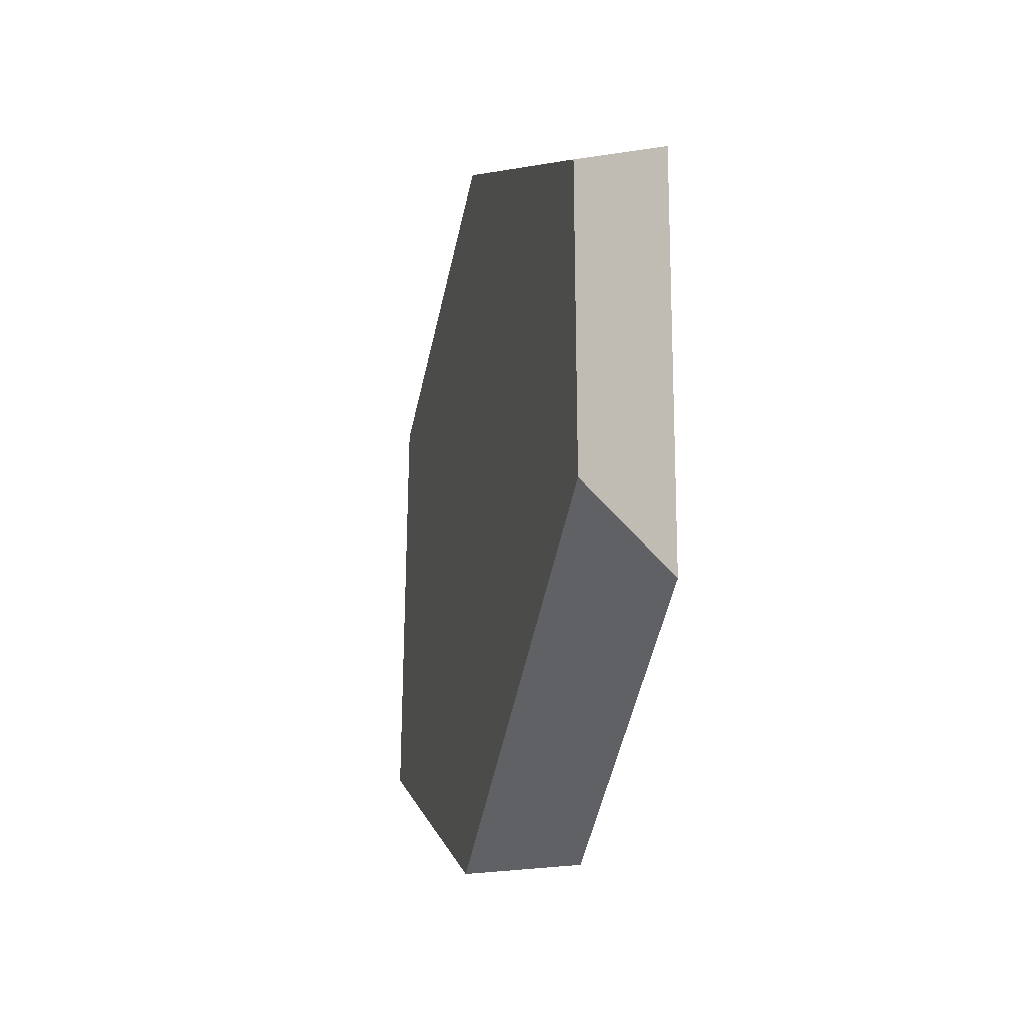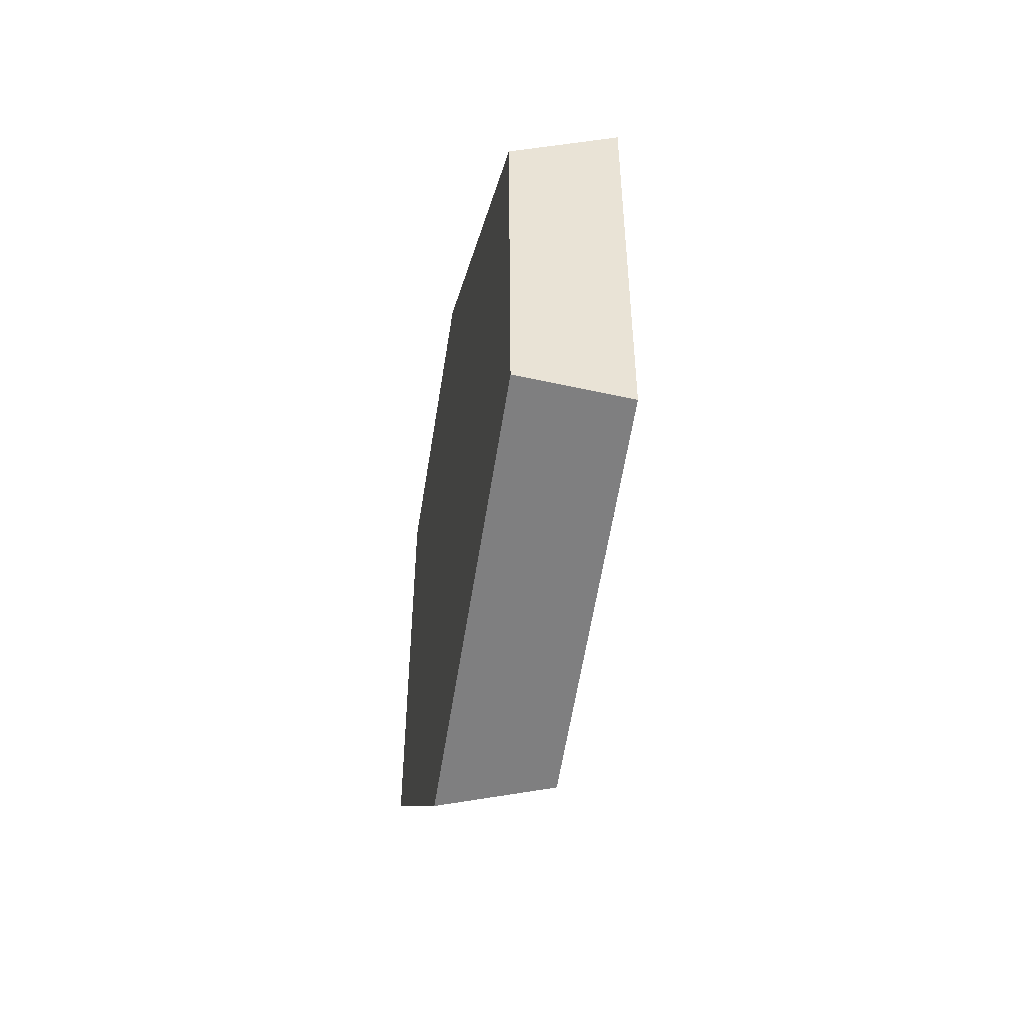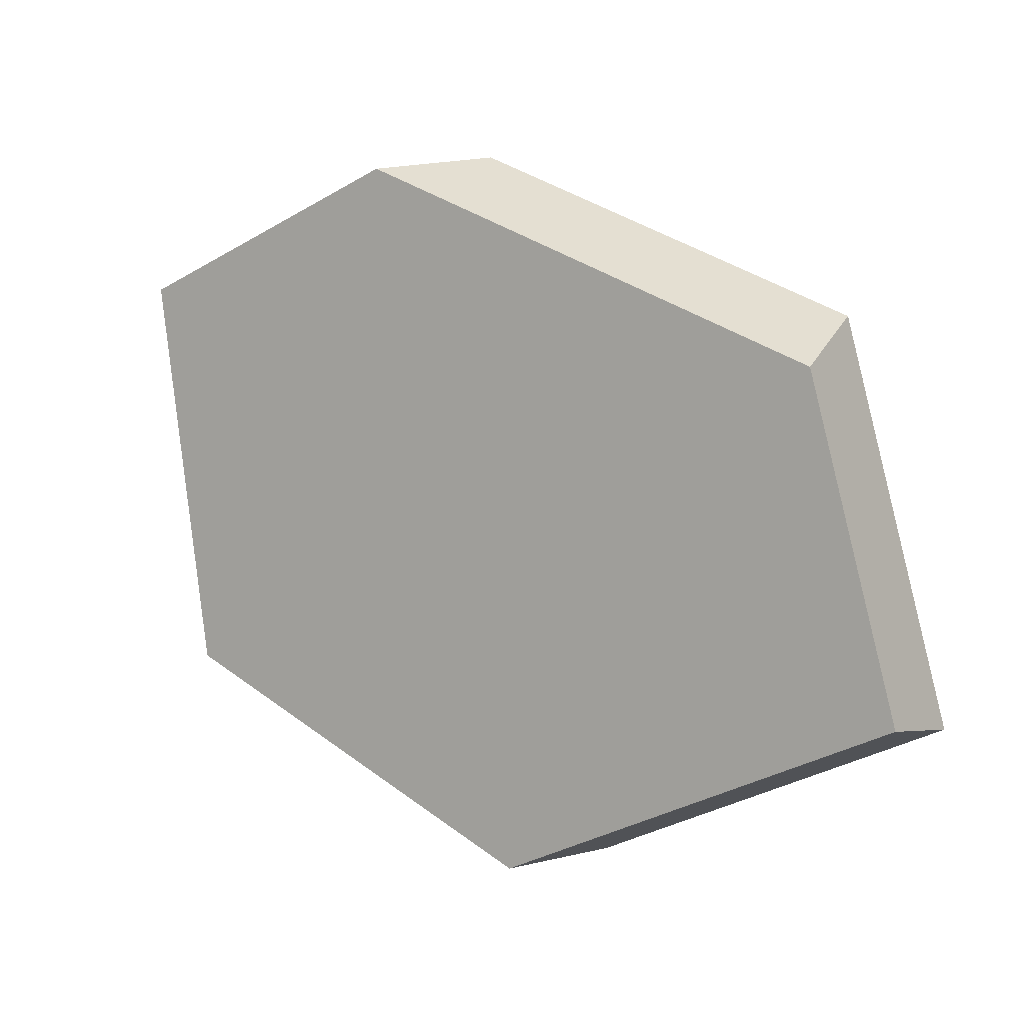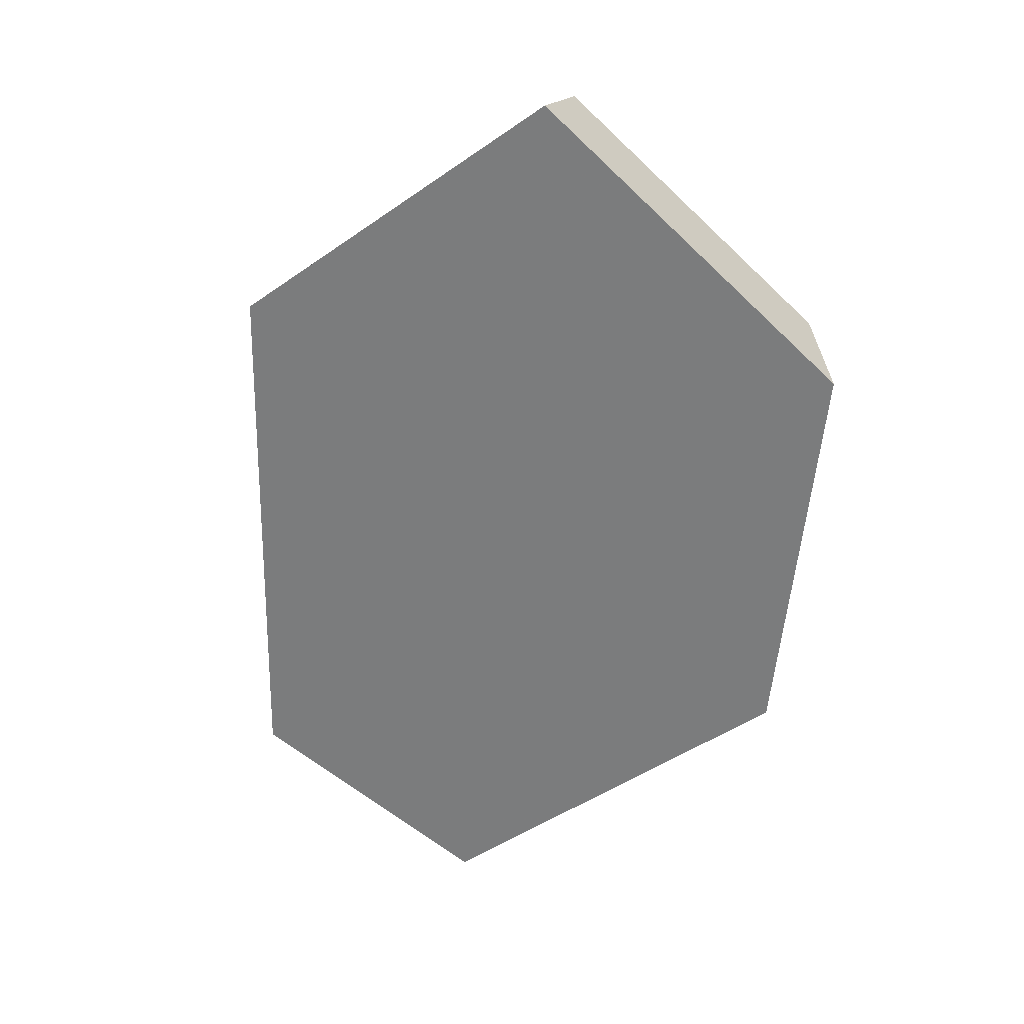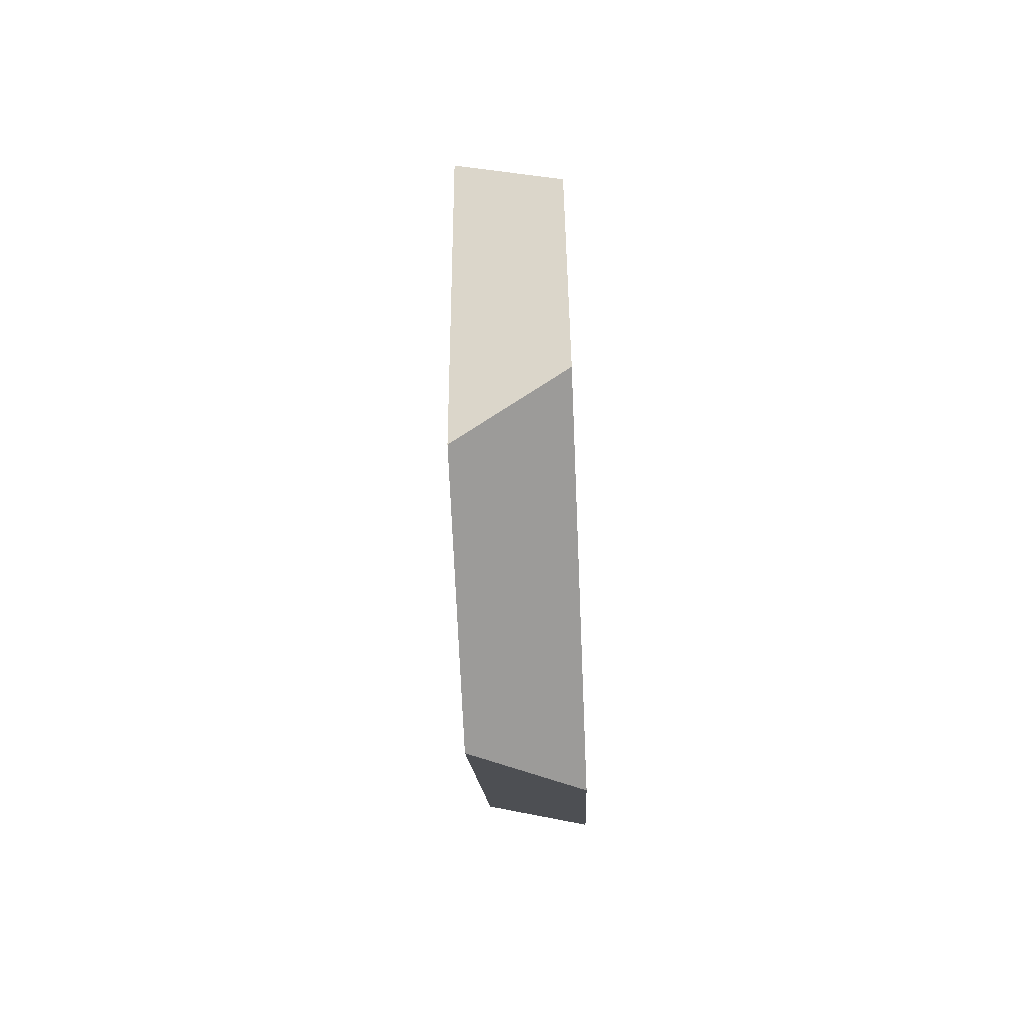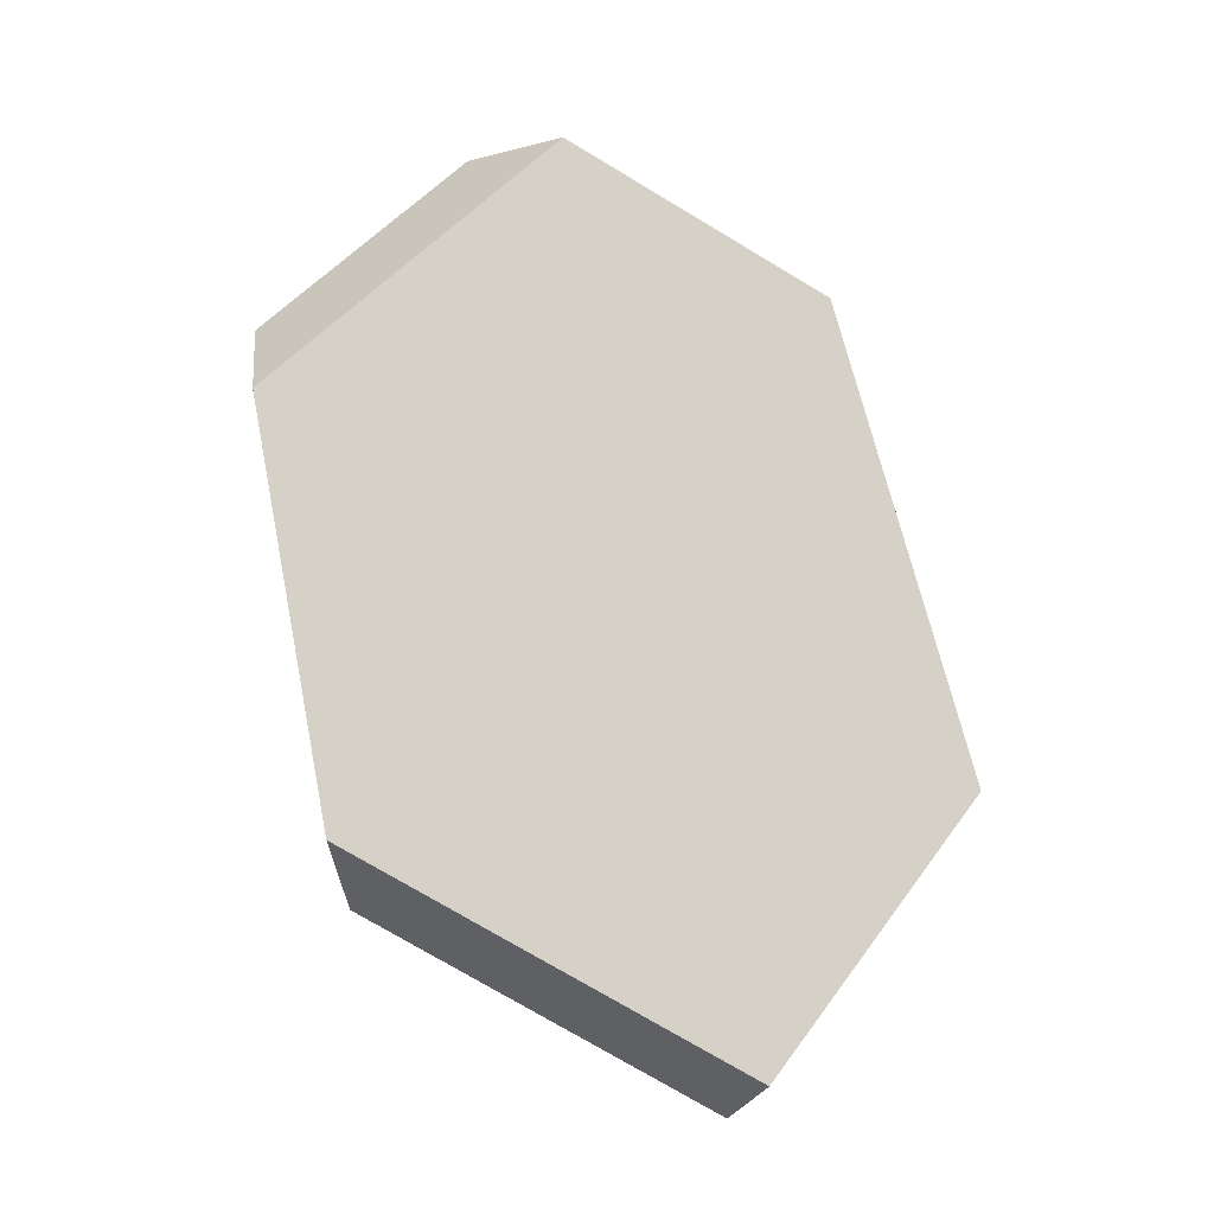
<metadata>
{"format":"obj","ext":"obj","renderer":"f3d","projection":"perspective","resolution":1024,"background":"white","views":[{"elev":-20.8,"azim":-82.2,"up":"+Y"},{"elev":-32.5,"azim":101.6,"up":"+Y"},{"elev":12.4,"azim":48.6,"up":"+Y"},{"elev":-78.1,"azim":63.1,"up":"+Z"},{"elev":12.6,"azim":-68.7,"up":"+Y"},{"elev":60.9,"azim":52.9,"up":"+Z"}]}
</metadata>
<code>
v -0.4659 1.201 -0.4072
v -0.3703 1.254 -0.4453
v -0.358 1.257 -0.4928
v -0.4987 1.18 -0.4367
v -0.4823 1.073 -0.4381
v -0.4428 1.05 -0.4092
v -0.3065 0.9836 -0.4572
v -0.2987 0.9829 -0.5029
v -0.1636 1.062 -0.5142
v -0.172 1.053 -0.5534
v -0.2011 1.19 -0.5058
v -0.2162 1.203 -0.5435
f 1 2 3
f 1 3 4
f 5 6 1
f 5 1 4
f 7 6 5
f 7 5 8
f 9 7 8
f 9 8 10
f 11 9 10
f 11 10 12
f 3 2 11
f 3 11 12
f 11 2 1
f 11 1 6
f 11 6 7
f 11 7 9
f 5 4 3
f 5 3 12
f 5 12 10
f 5 10 8

</code>
